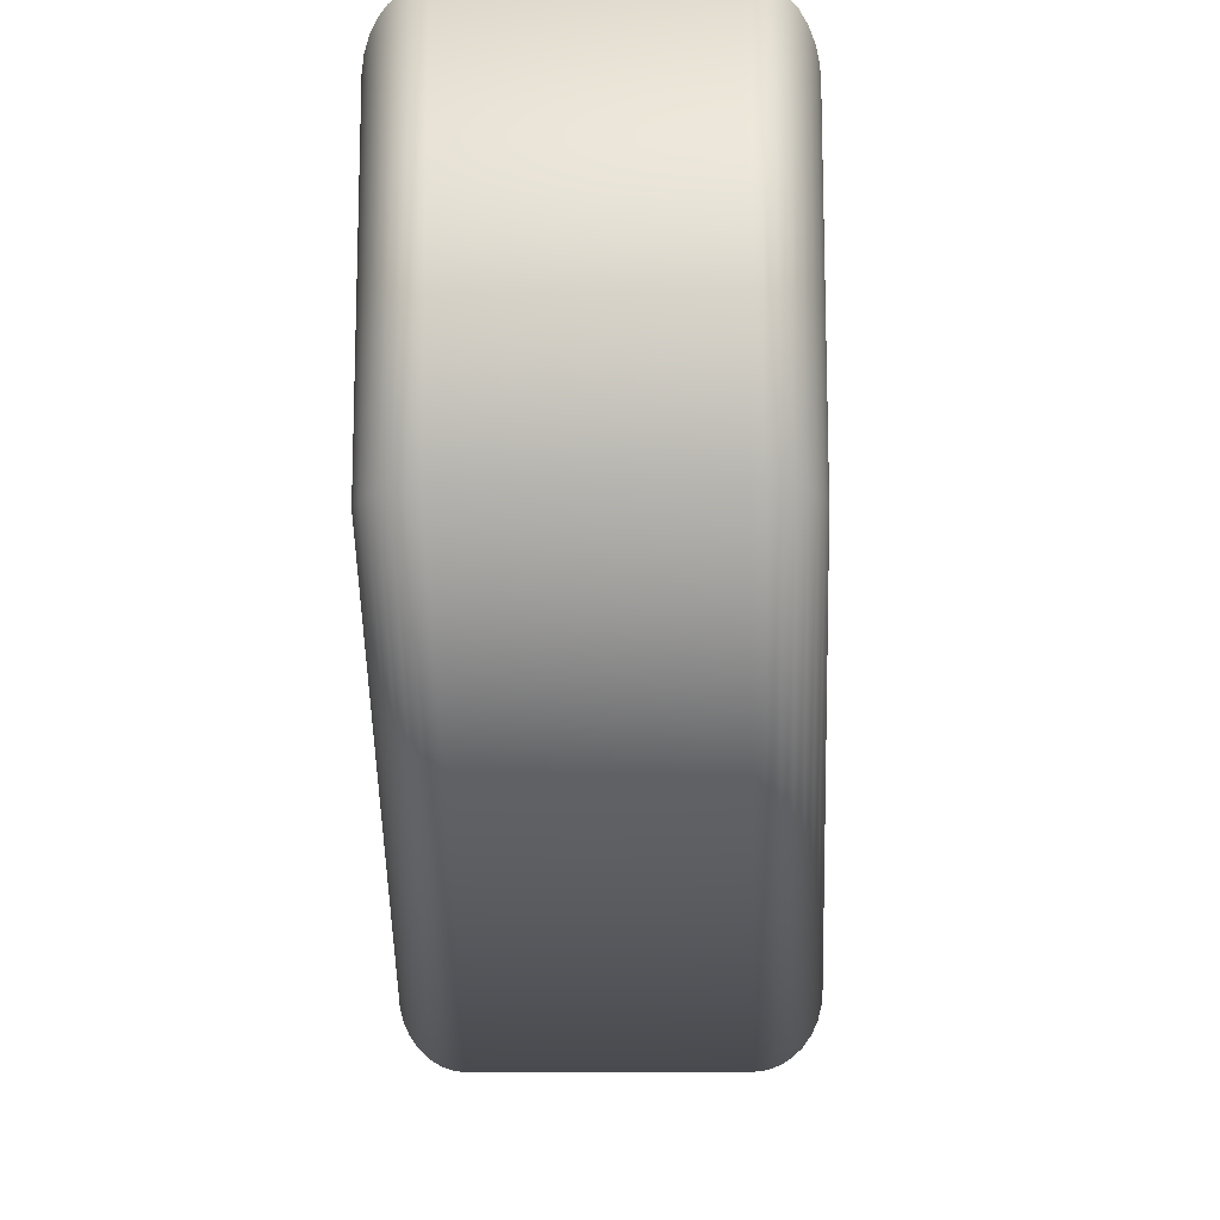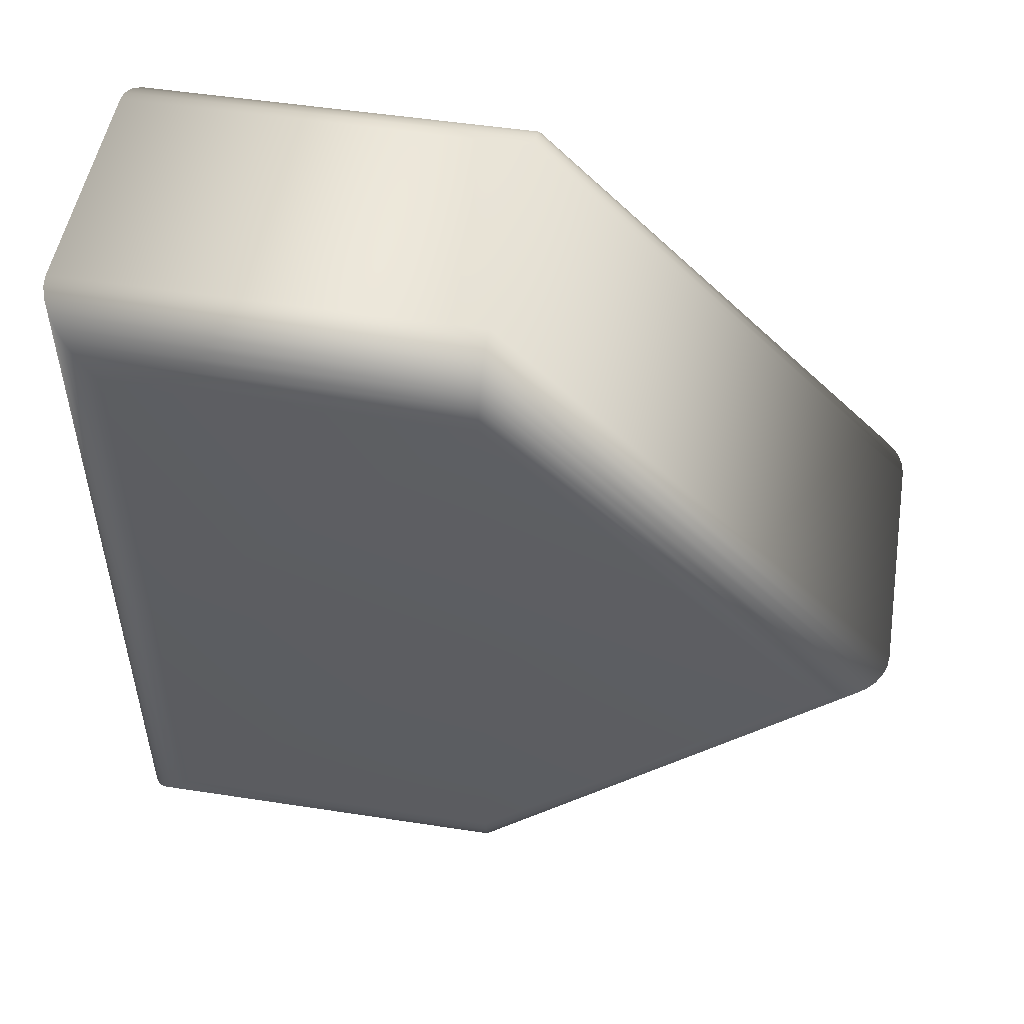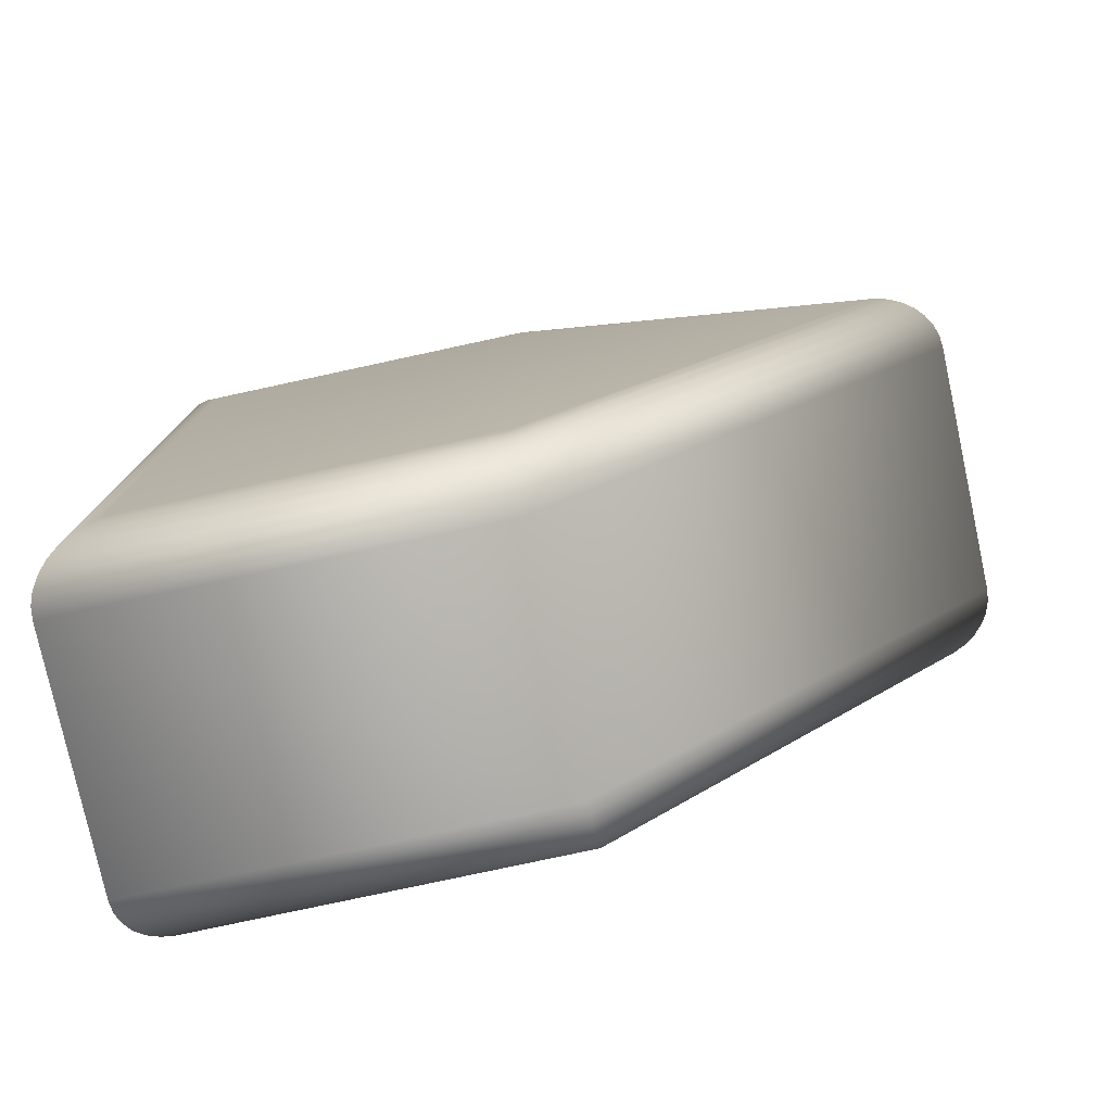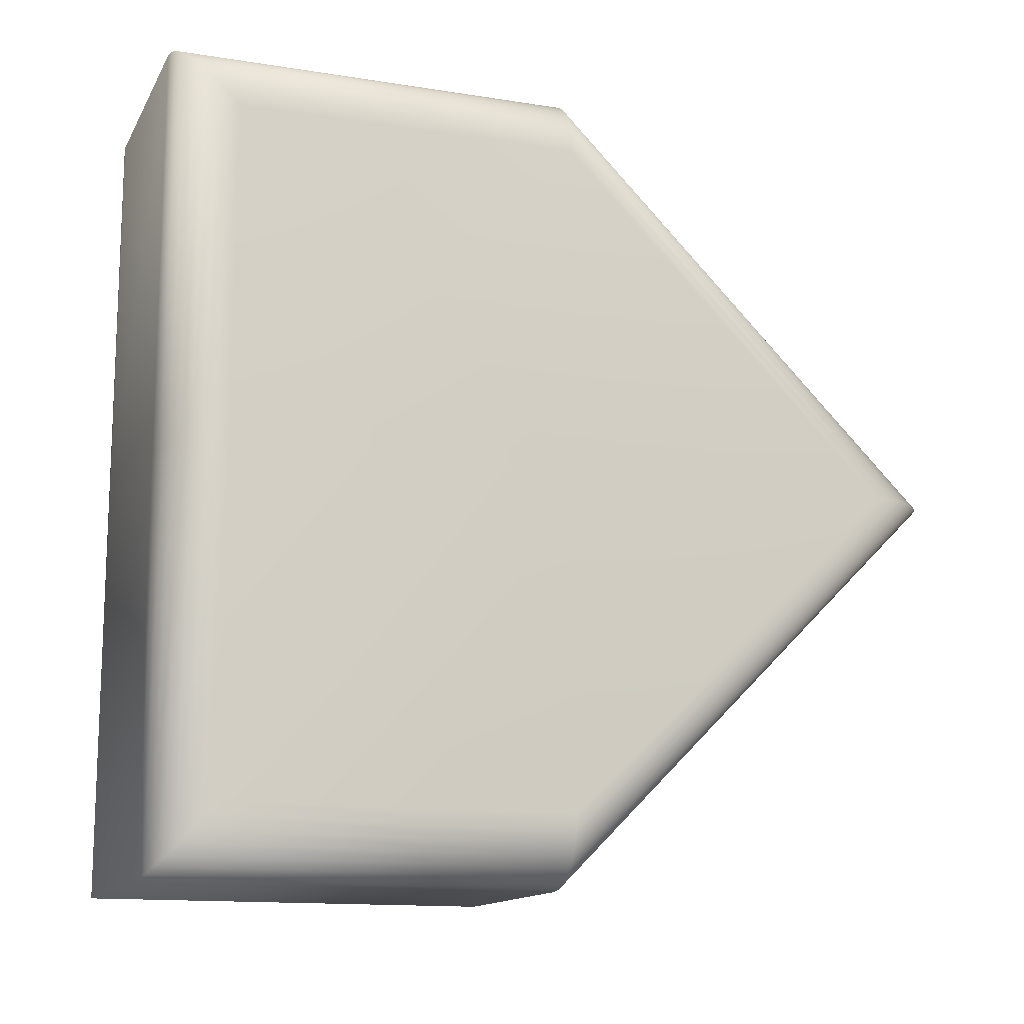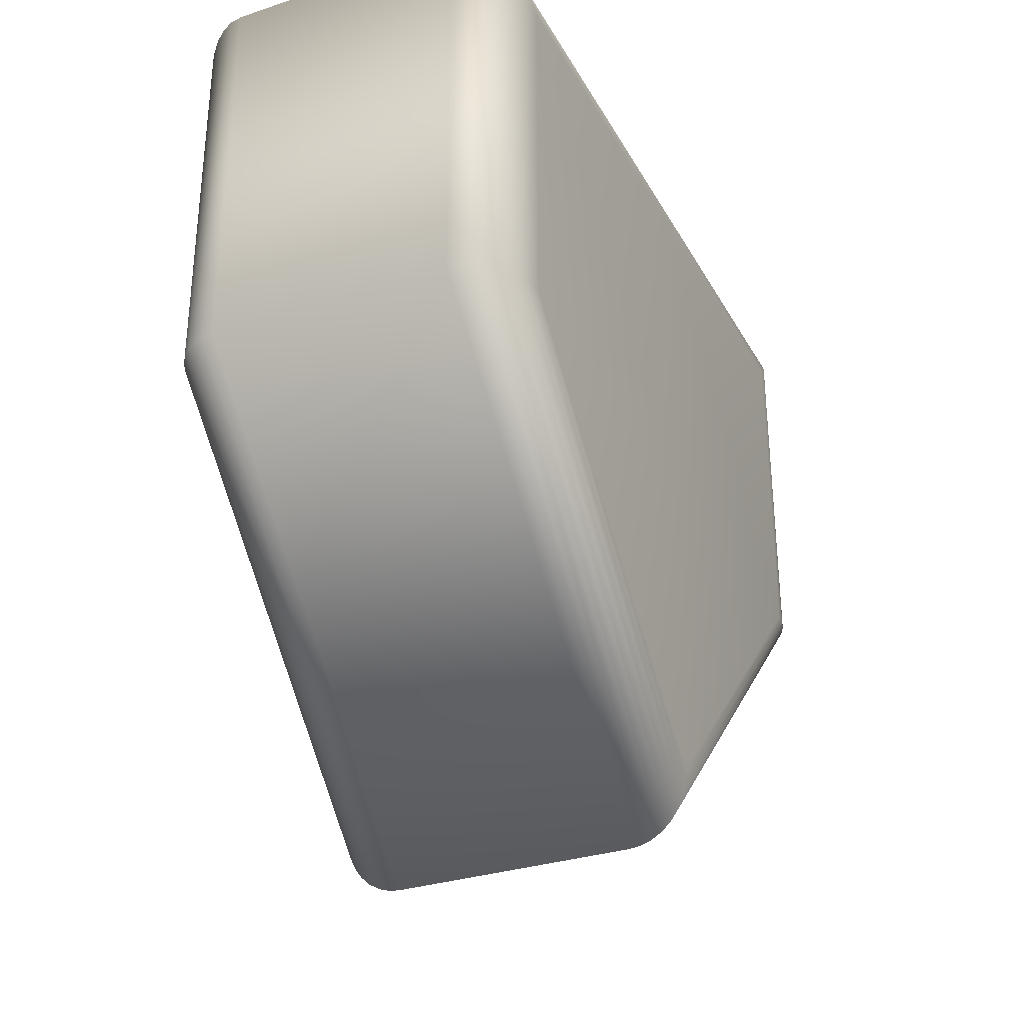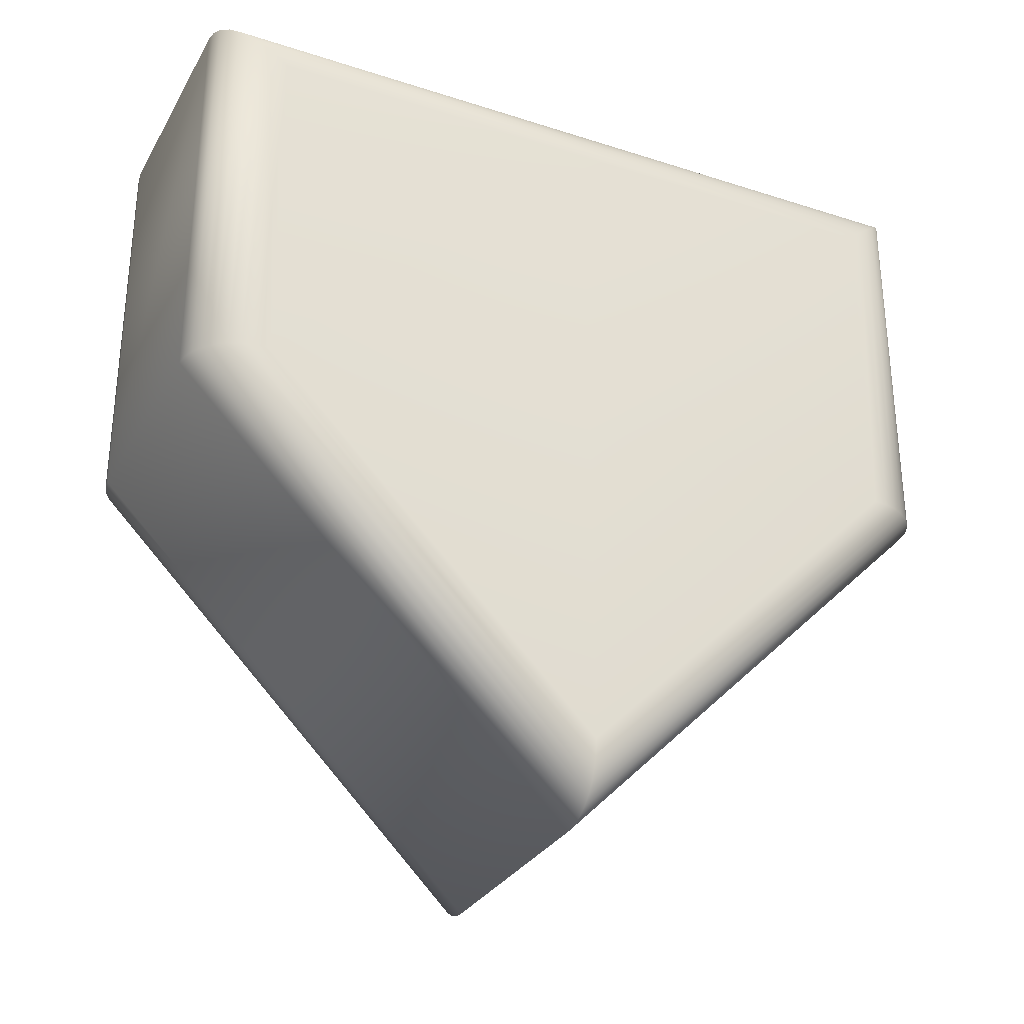
<metadata>
{"format":"obj","ext":"obj","renderer":"f3d","projection":"perspective","resolution":1024,"background":"white","views":[{"elev":-13.1,"azim":2.6,"up":"+Z"},{"elev":51.1,"azim":99.5,"up":"+Y"},{"elev":-77.9,"azim":102.2,"up":"+Y"},{"elev":-13.7,"azim":70.4,"up":"+Y"},{"elev":-31.8,"azim":24.8,"up":"+Z"},{"elev":-30.1,"azim":-115.1,"up":"+Z"}]}
</metadata>
<code>
o Cube
v 0.4502 -0 -0.31
v -0.4502 -0 -0.31
v -0.4502 0.8301 0.54
v -0.3002 1 0.69
v -0.4473 0.8632 0.5693
v -0.4388 0.8951 0.5974
v -0.4249 0.9245 0.6233
v -0.4063 0.9502 0.6461
v -0.3835 0.9714 0.6647
v -0.3576 0.9871 0.6786
v -0.3294 0.9967 0.6871
v -0.4502 -0.8301 0.54
v -0.3002 -1 0.69
v -0.4473 -0.8632 0.5693
v -0.4388 -0.8951 0.5974
v -0.4249 -0.9245 0.6233
v -0.4063 -0.9502 0.6461
v -0.3835 -0.9714 0.6647
v -0.3576 -0.9871 0.6786
v -0.3294 -0.9967 0.6871
v -0.3002 -1 -0.31
v -0.4502 -0.8293 -0.31
v -0.3294 -0.9967 -0.31
v -0.3576 -0.987 -0.31
v -0.3835 -0.9712 -0.31
v -0.4063 -0.95 -0.31
v -0.4249 -0.9241 -0.31
v -0.4388 -0.8946 -0.31
v -0.4473 -0.8626 -0.31
v -0.3002 -0 0.69
v -0.4502 -0 0.54
v -0.3294 -0 0.6871
v -0.3576 -0 0.6786
v -0.3835 -0 0.6647
v -0.4063 -0 0.6461
v -0.4249 -0 0.6233
v -0.4388 -0 0.5974
v -0.4473 -0 0.5693
v -0.4502 -0 -1.138
v -0.3002 -0 -1.31
v -0.4473 -0 -1.171
v -0.4388 -0 -1.204
v -0.4249 -0 -1.233
v -0.4063 -0 -1.26
v -0.3835 -0 -1.281
v -0.3576 -0 -1.297
v -0.3294 -0 -1.307
v -0.4502 0.8293 -0.31
v -0.3002 1 -0.31
v -0.4473 0.8626 -0.31
v -0.4388 0.8946 -0.31
v -0.4249 0.9241 -0.31
v -0.4063 0.95 -0.31
v -0.3835 0.9712 -0.31
v -0.3576 0.987 -0.31
v -0.3294 0.9967 -0.31
v 0.4502 0.8301 0.54
v 0.3002 1 0.69
v 0.4473 0.8632 0.5693
v 0.4388 0.8951 0.5974
v 0.4249 0.9245 0.6233
v 0.4063 0.9502 0.6461
v 0.3835 0.9714 0.6647
v 0.3576 0.9871 0.6786
v 0.3294 0.9967 0.6871
v 0.3002 -0 0.69
v 0.4502 -0 0.54
v 0.3294 -0 0.6871
v 0.3576 -0 0.6786
v 0.3835 -0 0.6647
v 0.4063 -0 0.6461
v 0.4249 -0 0.6233
v 0.4388 -0 0.5974
v 0.4473 -0 0.5693
v 0.4502 -0.8301 0.54
v 0.3002 -1 0.69
v 0.4473 -0.8632 0.5693
v 0.4388 -0.8951 0.5974
v 0.4249 -0.9245 0.6233
v 0.4063 -0.9502 0.6461
v 0.3835 -0.9714 0.6647
v 0.3576 -0.9871 0.6786
v 0.3294 -0.9967 0.6871
v 0.3002 1 -0.31
v 0.4502 0.8293 -0.31
v 0.3294 0.9967 -0.31
v 0.3576 0.987 -0.31
v 0.3835 0.9712 -0.31
v 0.4063 0.95 -0.31
v 0.4249 0.9241 -0.31
v 0.4388 0.8946 -0.31
v 0.4473 0.8626 -0.31
v 0.4502 -0.8293 -0.31
v 0.3002 -1 -0.31
v 0.4473 -0.8626 -0.31
v 0.4388 -0.8946 -0.31
v 0.4249 -0.9241 -0.31
v 0.4063 -0.95 -0.31
v 0.3835 -0.9712 -0.31
v 0.3576 -0.987 -0.31
v 0.3294 -0.9967 -0.31
v 0.4502 -0 -1.138
v 0.3002 -0 -1.31
v 0.4473 -0 -1.171
v 0.4388 -0 -1.204
v 0.4249 -0 -1.233
v 0.4063 -0 -1.26
v 0.3835 -0 -1.281
v 0.3576 -0 -1.297
v 0.3294 -0 -1.307
f 49 40 103 84
f 21 13 76 94
f 93 1 102
f 85 102 1
f 40 21 94 103
f 4 49 84 58
f 75 67 1 93
f 13 30 66 76
f 22 39 2
f 30 4 58 66
f 12 22 2 31
f 48 2 39
f 22 12 14 29
f 29 14 15 28
f 28 15 16 27
f 27 16 17 26
f 26 17 18 25
f 25 18 19 24
f 24 19 20 23
f 23 20 13 21
f 31 3 5 38
f 38 5 6 37
f 37 6 7 36
f 36 7 8 35
f 35 8 9 34
f 34 9 10 33
f 33 10 11 32
f 32 11 4 30
f 12 31 38 14
f 14 38 37 15
f 15 37 36 16
f 16 36 35 17
f 17 35 34 18
f 18 34 33 19
f 19 33 32 20
f 20 32 30 13
f 3 48 50 5
f 5 50 51 6
f 6 51 52 7
f 7 52 53 8
f 8 53 54 9
f 9 54 55 10
f 10 55 56 11
f 11 56 49 4
f 40 49 56 47
f 47 56 55 46
f 46 55 54 45
f 45 54 53 44
f 44 53 52 43
f 43 52 51 42
f 42 51 50 41
f 41 50 48 39
f 39 22 29 41
f 41 29 28 42
f 42 28 27 43
f 43 27 26 44
f 44 26 25 45
f 45 25 24 46
f 46 24 23 47
f 47 23 21 40
f 31 2 48 3
f 58 84 86 65
f 65 86 87 64
f 64 87 88 63
f 63 88 89 62
f 62 89 90 61
f 61 90 91 60
f 60 91 92 59
f 59 92 85 57
f 76 66 68 83
f 83 68 69 82
f 82 69 70 81
f 81 70 71 80
f 80 71 72 79
f 79 72 73 78
f 78 73 74 77
f 77 74 67 75
f 66 58 65 68
f 68 65 64 69
f 69 64 63 70
f 70 63 62 71
f 71 62 61 72
f 72 61 60 73
f 73 60 59 74
f 74 59 57 67
f 94 76 83 101
f 101 83 82 100
f 100 82 81 99
f 99 81 80 98
f 98 80 79 97
f 97 79 78 96
f 96 78 77 95
f 95 77 75 93
f 103 94 101 110
f 110 101 100 109
f 109 100 99 108
f 108 99 98 107
f 107 98 97 106
f 106 97 96 105
f 105 96 95 104
f 104 95 93 102
f 102 85 92 104
f 104 92 91 105
f 105 91 90 106
f 106 90 89 107
f 107 89 88 108
f 108 88 87 109
f 109 87 86 110
f 110 86 84 103
f 67 57 85 1

</code>
